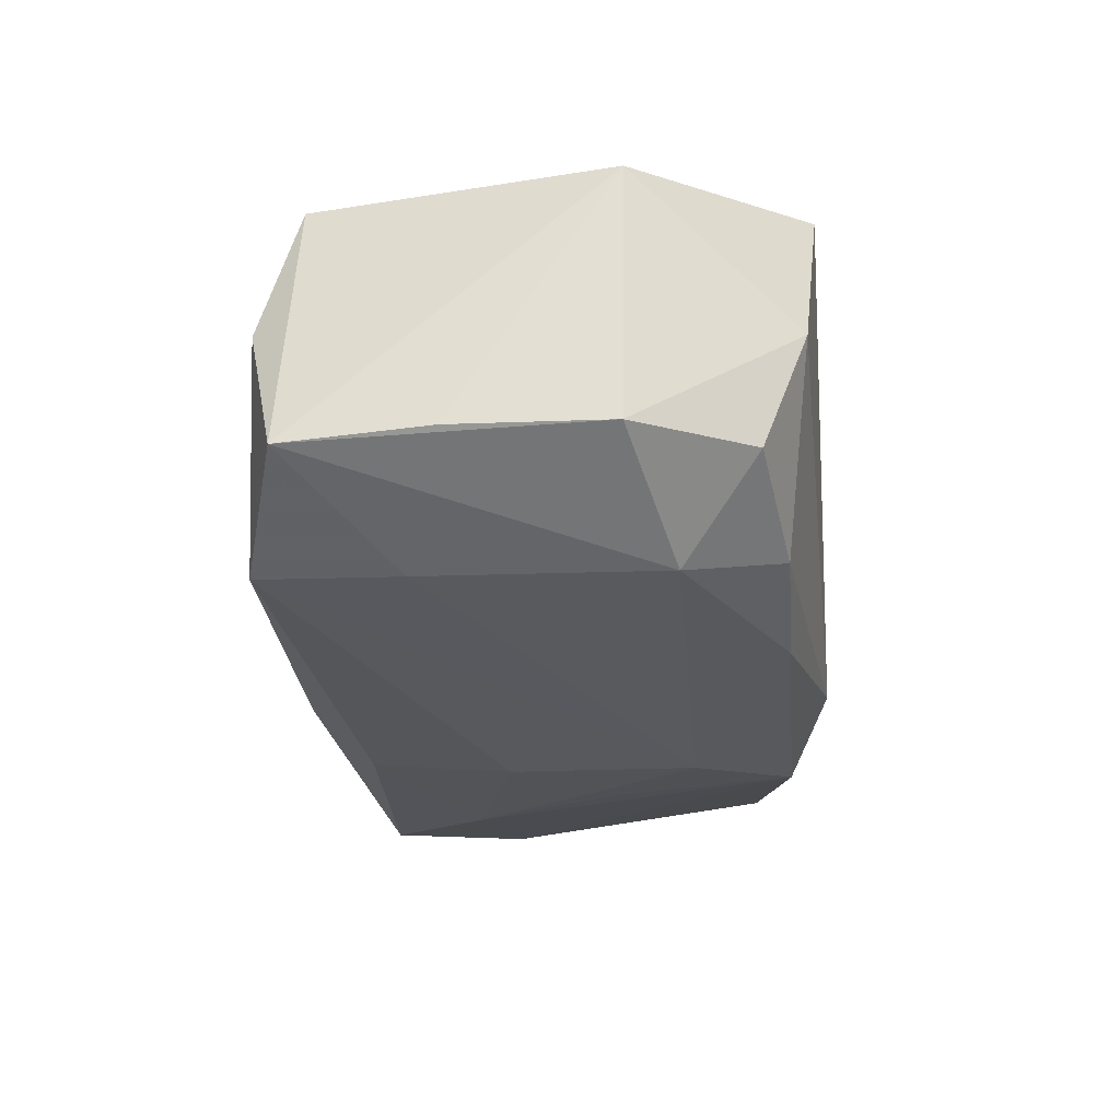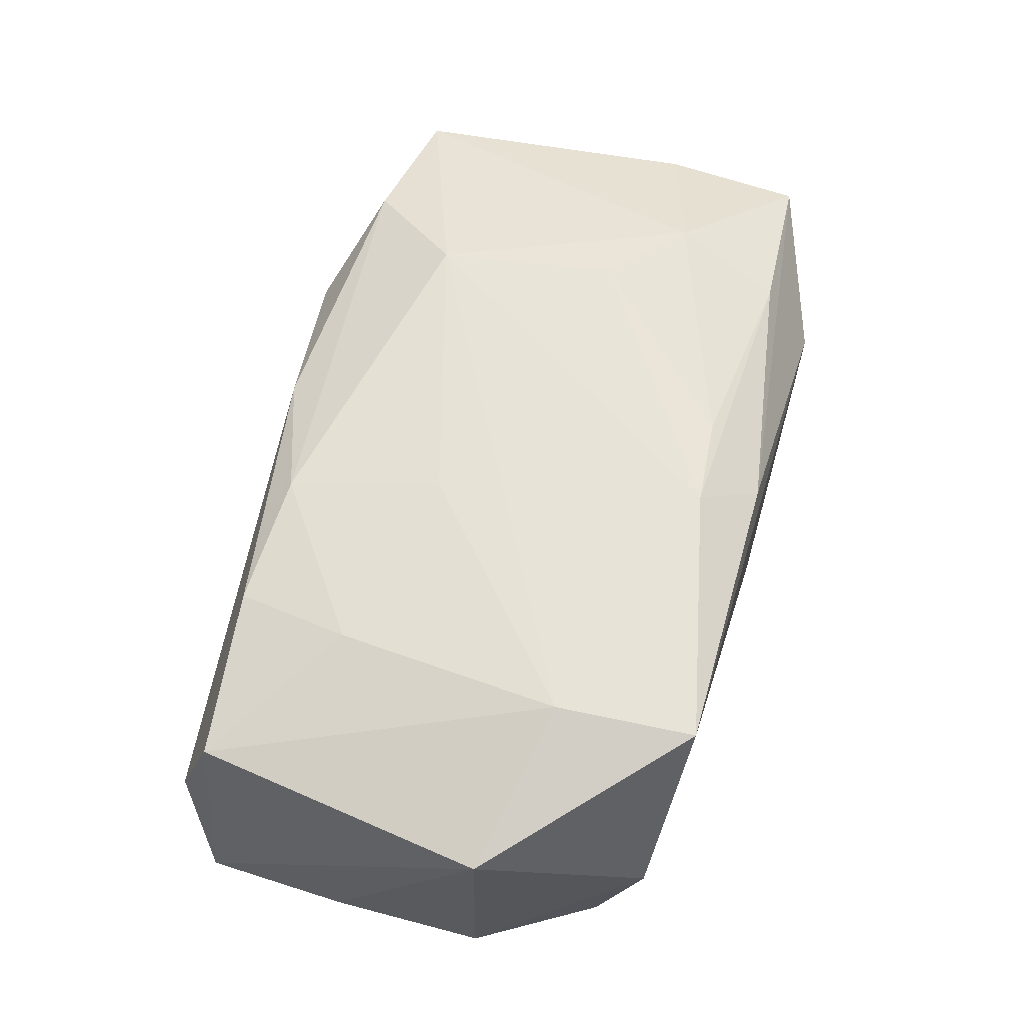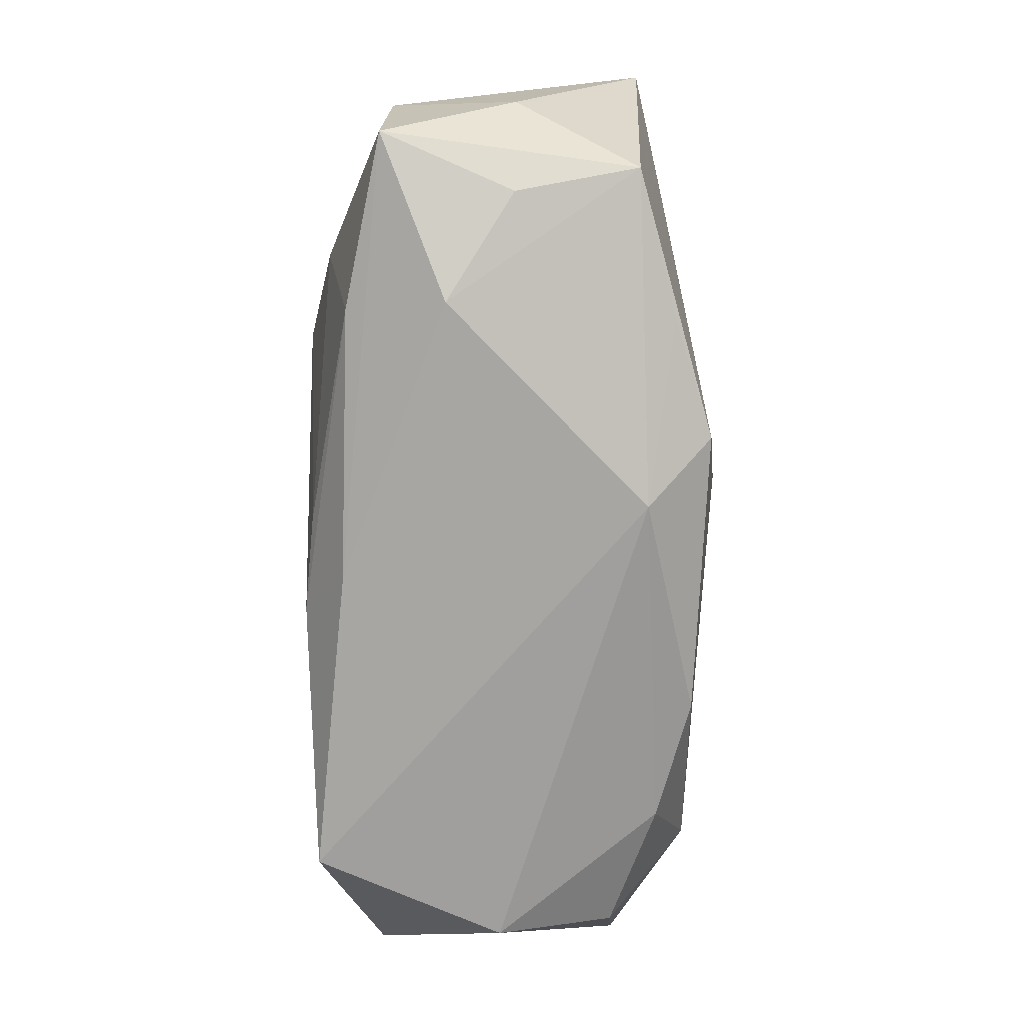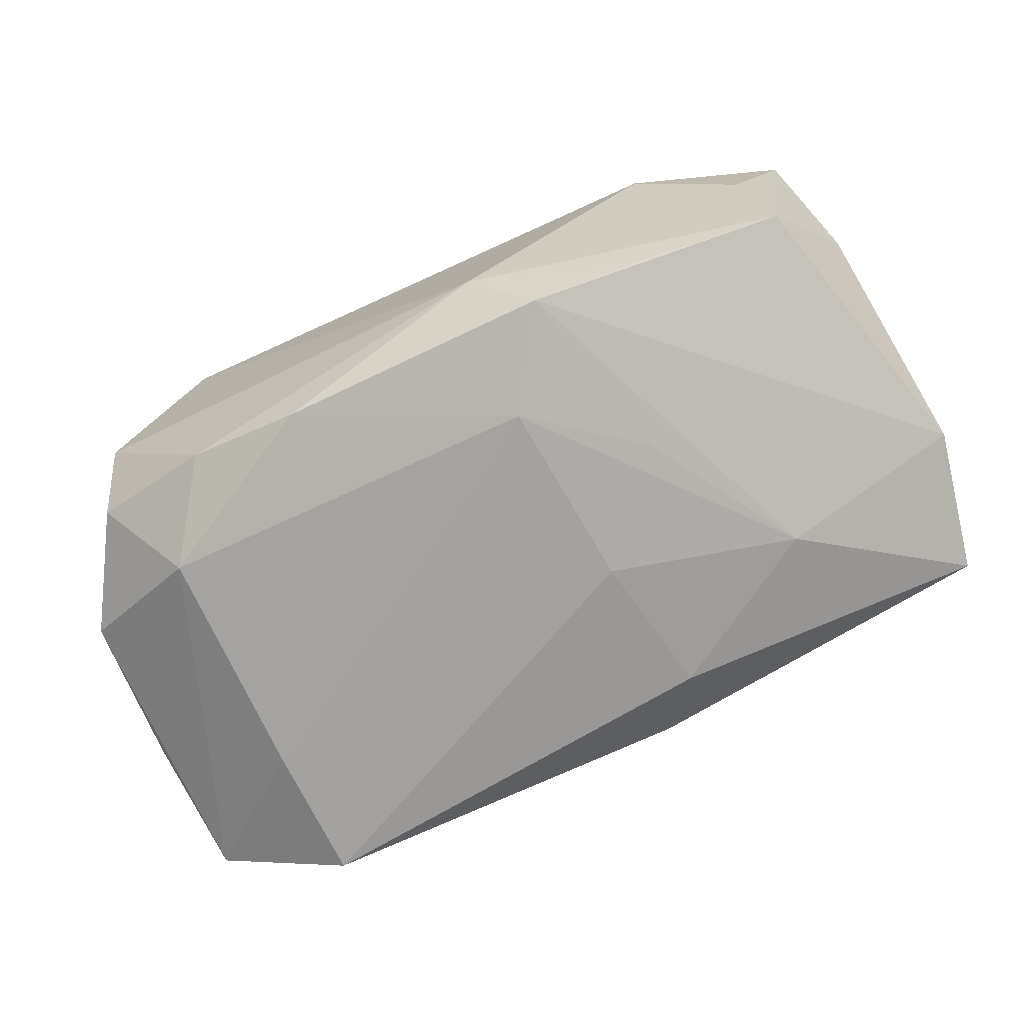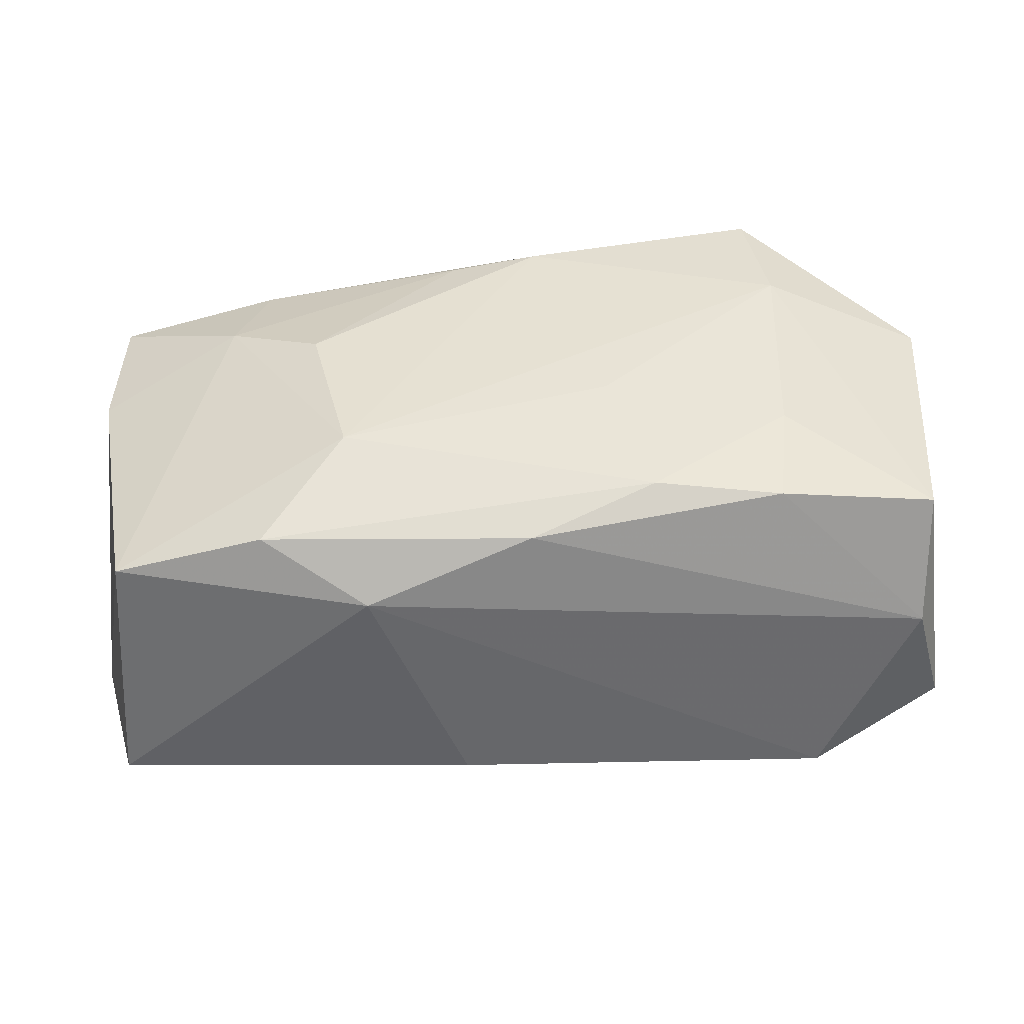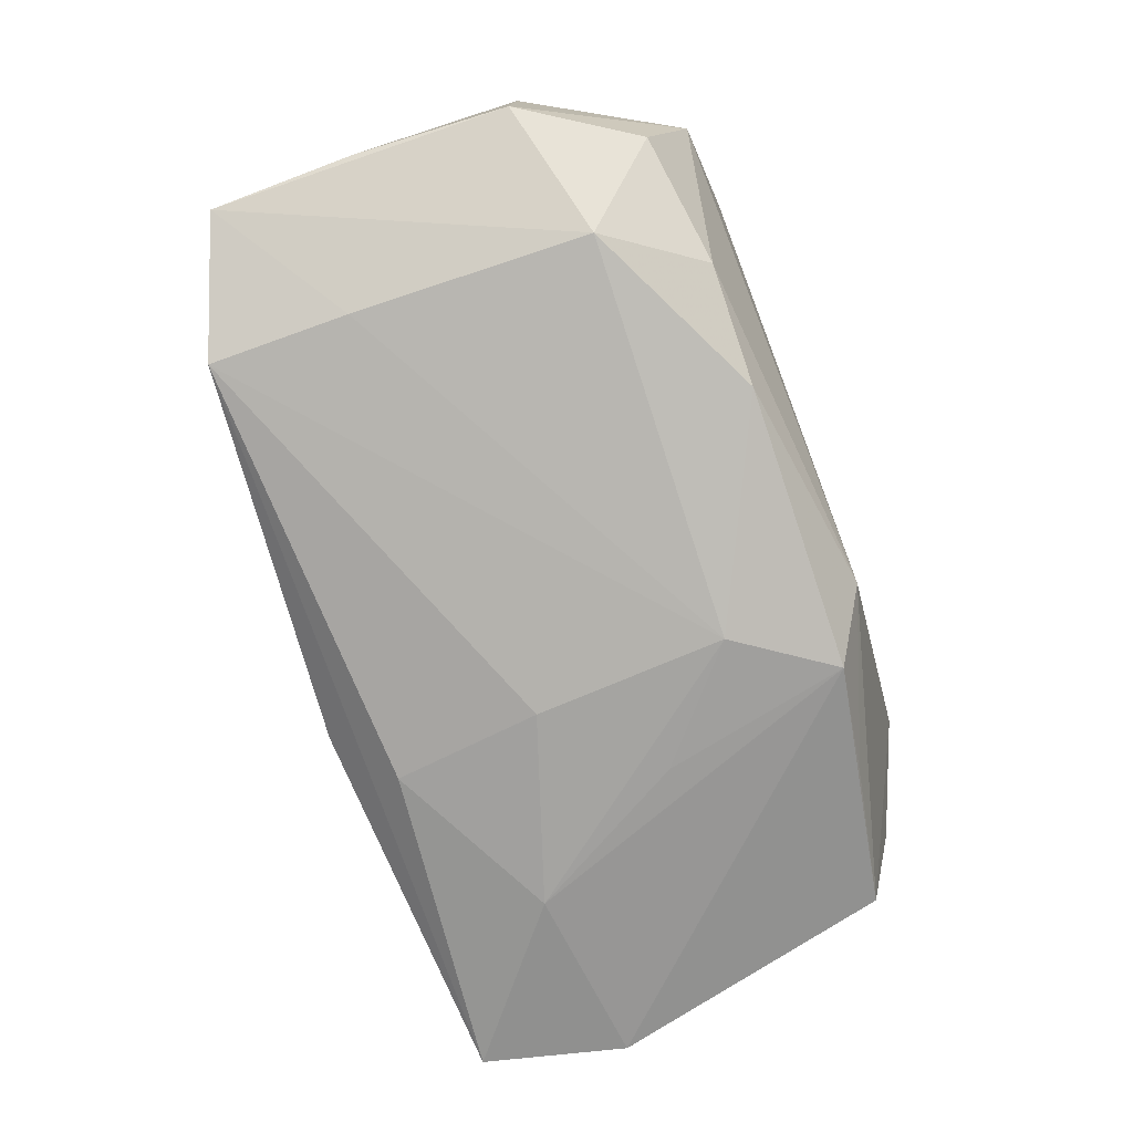
<metadata>
{"format":"obj","ext":"obj","renderer":"f3d","projection":"perspective","resolution":1024,"background":"white","views":[{"elev":-26.4,"azim":-84.6,"up":"+Z"},{"elev":61.6,"azim":-73.4,"up":"+Z"},{"elev":-74.2,"azim":91.2,"up":"+Y"},{"elev":-76.5,"azim":25.6,"up":"+Z"},{"elev":38.7,"azim":176.7,"up":"+Z"},{"elev":-78.0,"azim":-71.5,"up":"+Z"}]}
</metadata>
<code>
v -0.02142 -0.0202 0.0149
v 0.01398 0.01004 0.0154
v -0.02081 0.007307 0.01407
v 0.02181 -0.0202 0.003887
v -0.01939 0.01591 0.01298
v -0.002368 -0.01574 0.0154
v 0.01075 -0.01718 -0.01536
v -0.006876 0.004066 0.01517
v 0.01949 -0.01609 -0.01282
v 0.03541 0.00713 -0.01132
v -0.03155 0.01479 0.01094
v -0.02414 -0.009904 -0.01377
v 0.005203 0.02054 -0.01037
v -0.01928 -0.0172 -0.0112
v 7.6e-07 0.01883 0.01188
v -0.02421 0.008191 -0.01342
v 0.03446 -0.004923 0.007992
v 0.00456 -0.01506 0.01465
v -0.0312 0.01797 0.001409
v 0.03351 -0.01556 0.008449
v -0.03456 -0.007221 0.01121
v 0.03294 0.01793 -0.01143
v -0.02399 0.01883 -0.01307
v 0.02352 -0.008136 0.01307
v -0.01038 -0.01716 -0.01393
v 0.03039 -0.0144 -0.01037
v 0.001163 -0.01984 0.01212
v 0.02035 0.01777 0.01184
v 0.02124 0.008985 -0.01439
v 0.02919 -0.01695 -0.001202
v 0.01251 0.02083 0.007494
v -0.03409 0.01567 -0.008522
v -0.03419 -0.00692 -0.007988
v 0.02077 -0.0164 0.01134
v 0.01405 -0.002988 -0.01521
v -0.02842 -0.01894 0.001165
v 0.008865 0.01612 -0.01384
v 0.007011 0.004783 -0.01555
v -0.009634 0.01542 0.01409
v -0.029 -0.01563 -0.0076
v 0.005803 -0.009738 -0.01619
v 0.03167 0.01673 0.008375
v -0.0224 -0.009785 0.0154
v 0.006372 -0.0202 -0.0105
v 0.01644 -0.003321 0.01519
v -0.03451 0.004721 -0.007927
v 0.03484 -0.00889 -0.001406
f 21 36 1
f 42 22 31
f 13 23 31
f 31 22 13
f 13 22 23
f 41 23 38
f 33 36 21
f 22 42 10
f 44 26 4
f 4 1 44
f 44 1 36
f 23 22 37
f 37 38 23
f 21 11 32
f 16 23 41
f 16 32 23
f 6 18 45
f 43 11 21
f 21 1 43
f 1 6 43
f 2 6 45
f 2 43 6
f 7 10 26
f 24 2 45
f 42 2 24
f 45 18 24
f 4 26 30
f 30 20 4
f 26 20 30
f 29 37 22
f 38 37 29
f 41 38 29
f 22 10 29
f 10 7 29
f 46 33 21
f 21 32 46
f 46 32 33
f 23 32 19
f 19 32 11
f 31 23 19
f 19 15 31
f 27 6 1
f 27 1 4
f 4 20 27
f 11 43 3
f 3 43 39
f 39 43 8
f 8 2 39
f 43 2 8
f 28 2 42
f 28 42 31
f 31 15 28
f 28 15 39
f 39 2 28
f 26 44 9
f 9 7 26
f 44 7 9
f 42 24 17
f 17 24 20
f 17 10 42
f 34 24 18
f 20 24 34
f 34 27 20
f 18 6 34
f 6 27 34
f 35 7 41
f 41 29 35
f 35 29 7
f 41 7 25
f 25 7 44
f 11 3 5
f 5 3 39
f 39 15 5
f 5 19 11
f 15 19 5
f 10 17 47
f 47 17 20
f 26 10 47
f 47 20 26
f 33 32 12
f 32 16 12
f 12 16 41
f 41 25 12
f 14 12 25
f 14 44 36
f 14 25 44
f 33 12 40
f 12 14 40
f 36 33 40
f 40 14 36

</code>
